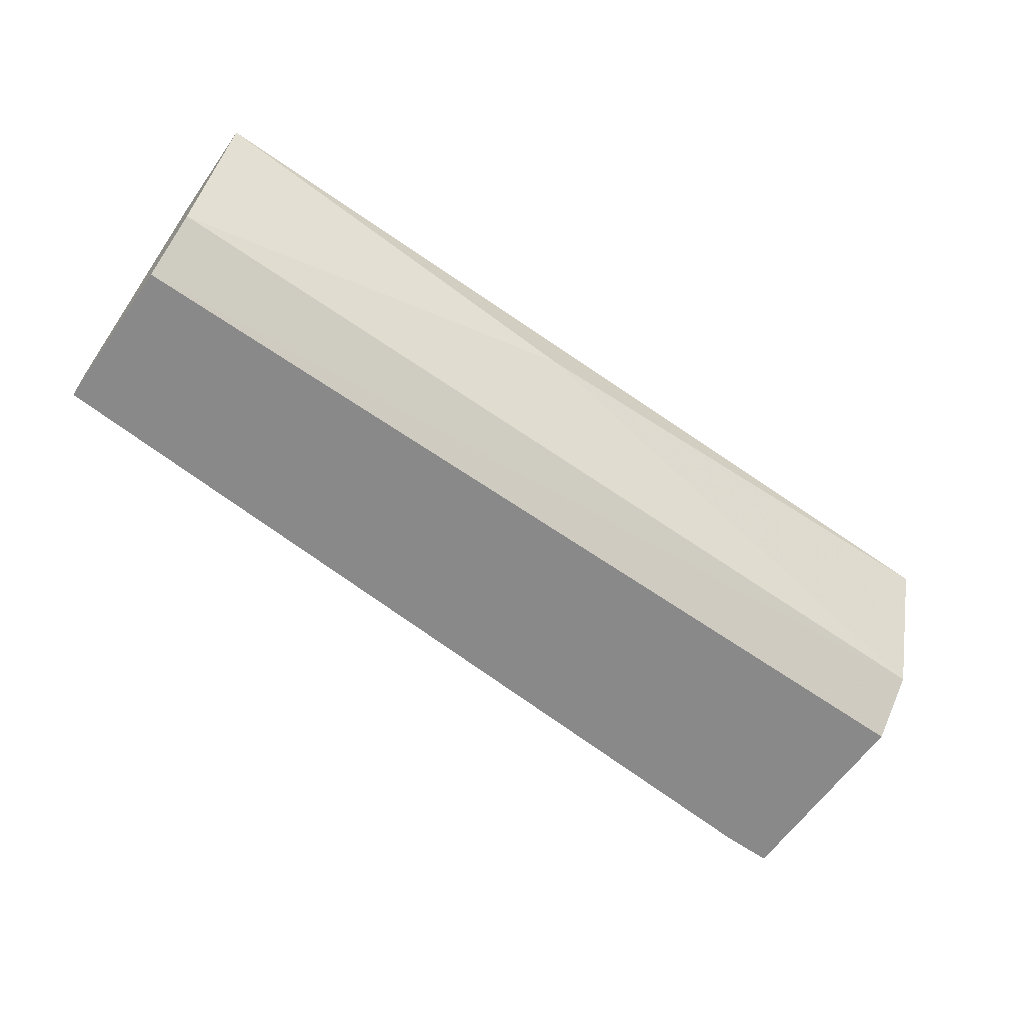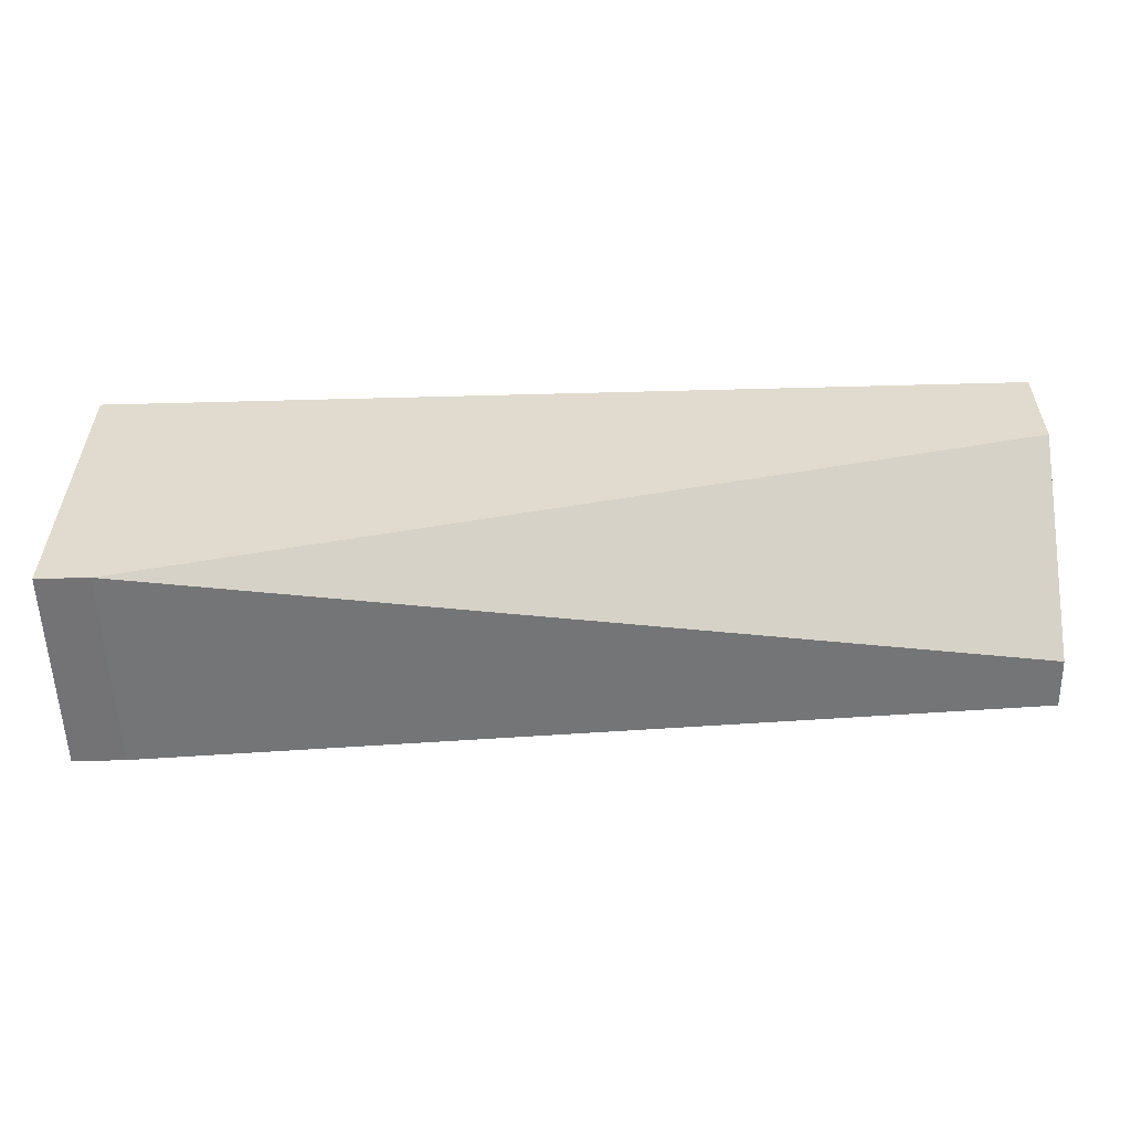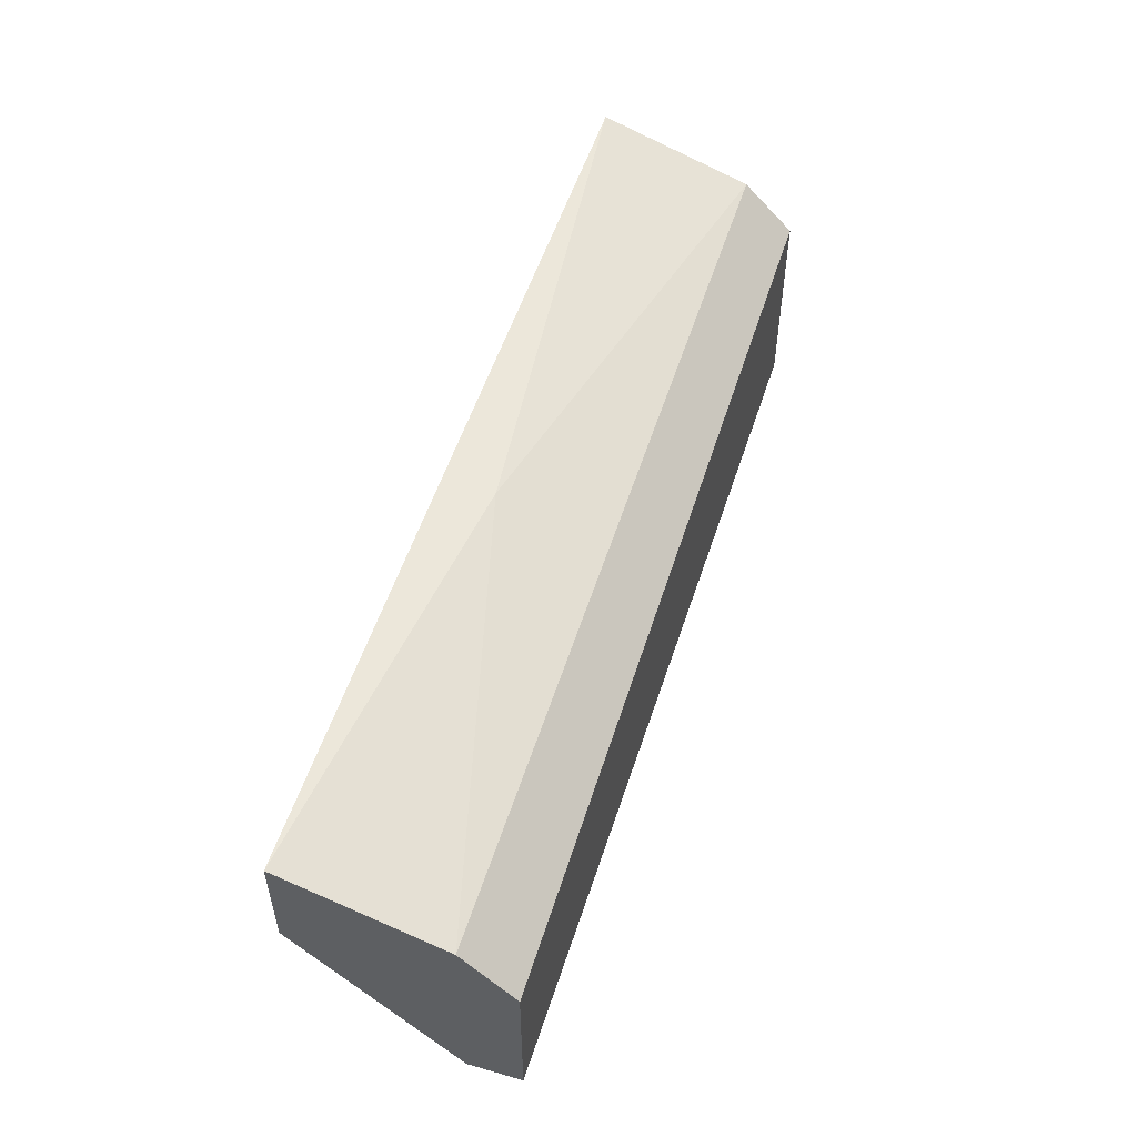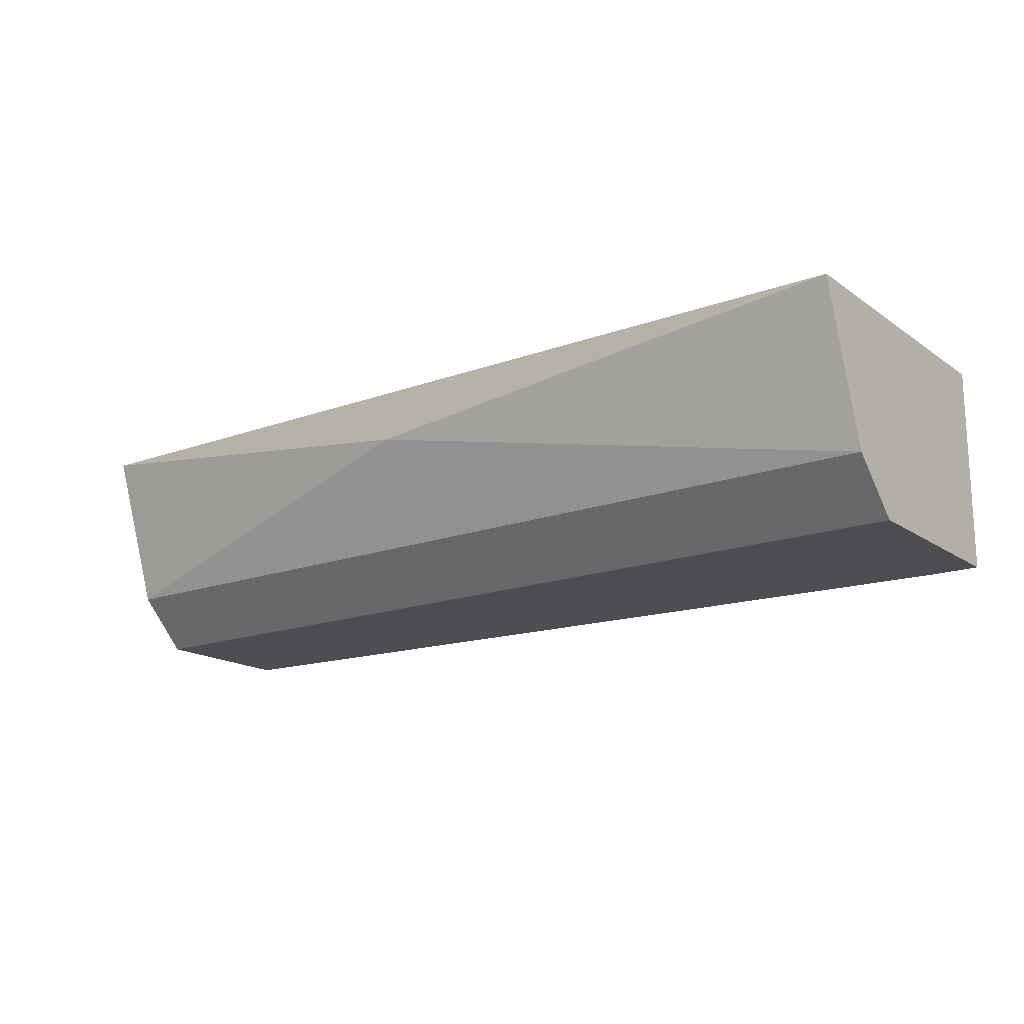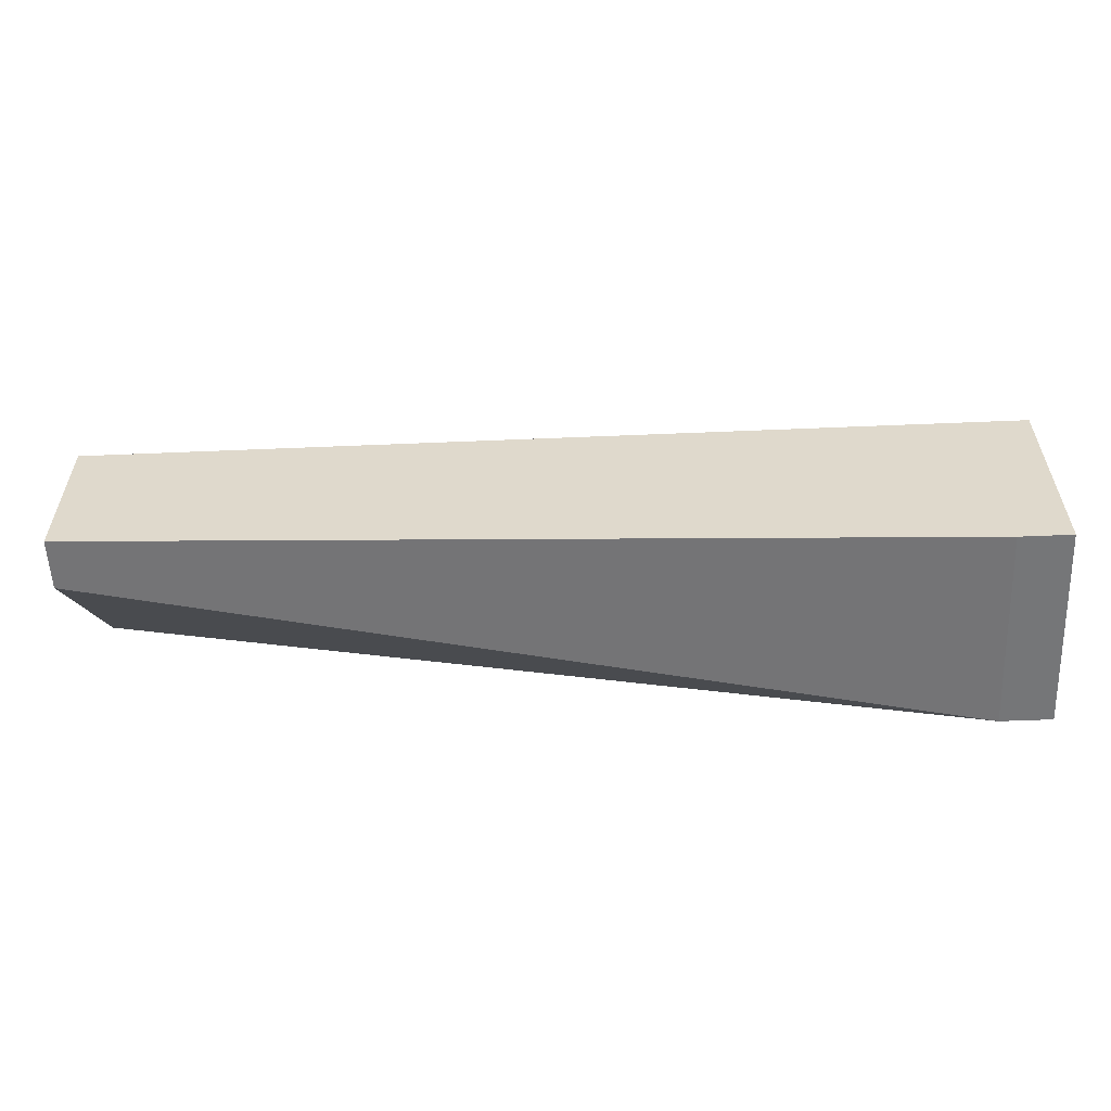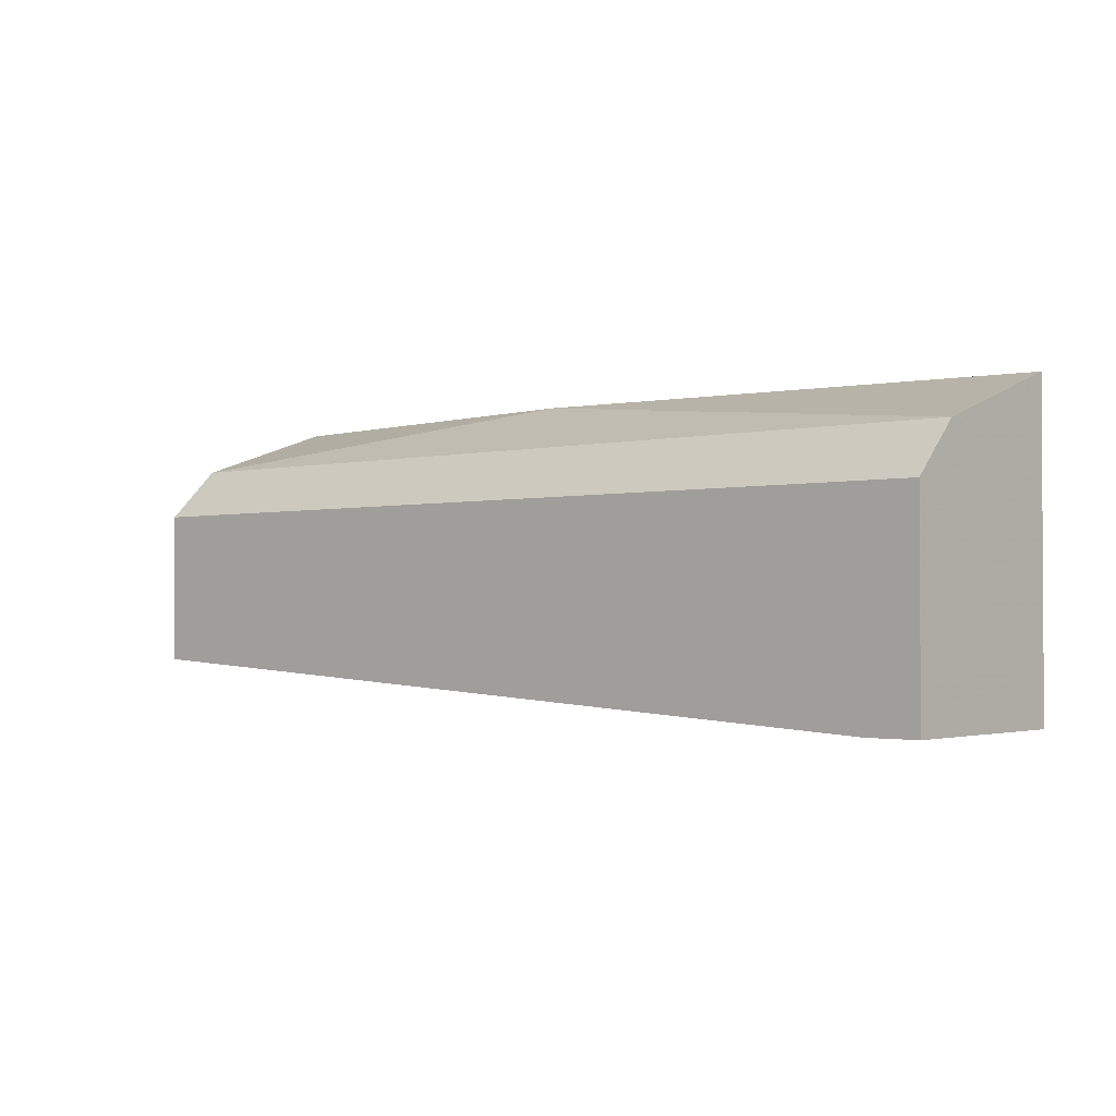
<metadata>
{"format":"obj","ext":"obj","renderer":"f3d","projection":"perspective","resolution":1024,"background":"white","views":[{"elev":-63.0,"azim":-35.3,"up":"+Y"},{"elev":-56.0,"azim":-178.4,"up":"+Z"},{"elev":52.6,"azim":-72.8,"up":"+Z"},{"elev":-16.8,"azim":36.3,"up":"+Y"},{"elev":-56.8,"azim":2.5,"up":"+Z"},{"elev":-1.8,"azim":40.8,"up":"+Z"}]}
</metadata>
<code>
v -0.3751 -0.08855 0.5767
v -0.3511 -0.09653 0.5608
v -0.3511 -0.08589 0.5608
v -0.3964 -0.09387 0.5634
v -0.3485 -0.09653 0.5714
v -0.3964 -0.09653 0.5714
v -0.3964 -0.08589 0.5714
v -0.3485 -0.08589 0.5767
v -0.3964 -0.08589 0.5767
v -0.3964 -0.09653 0.5634
v -0.3485 -0.08589 0.5608
v -0.3485 -0.09387 0.5741
v -0.3964 -0.09387 0.5741
v -0.3485 -0.09653 0.5608
f 11 5 14
f 3 2 4
f 2 5 6
f 3 4 7
f 4 6 7
f 3 7 8
f 8 7 9
f 7 6 9
f 1 8 9
f 4 2 10
f 2 6 10
f 6 4 10
f 2 3 11
f 8 5 11
f 3 8 11
f 6 5 12
f 8 1 12
f 5 8 12
f 1 9 13
f 9 6 13
f 6 12 13
f 12 1 13
f 5 2 14
f 2 11 14

</code>
